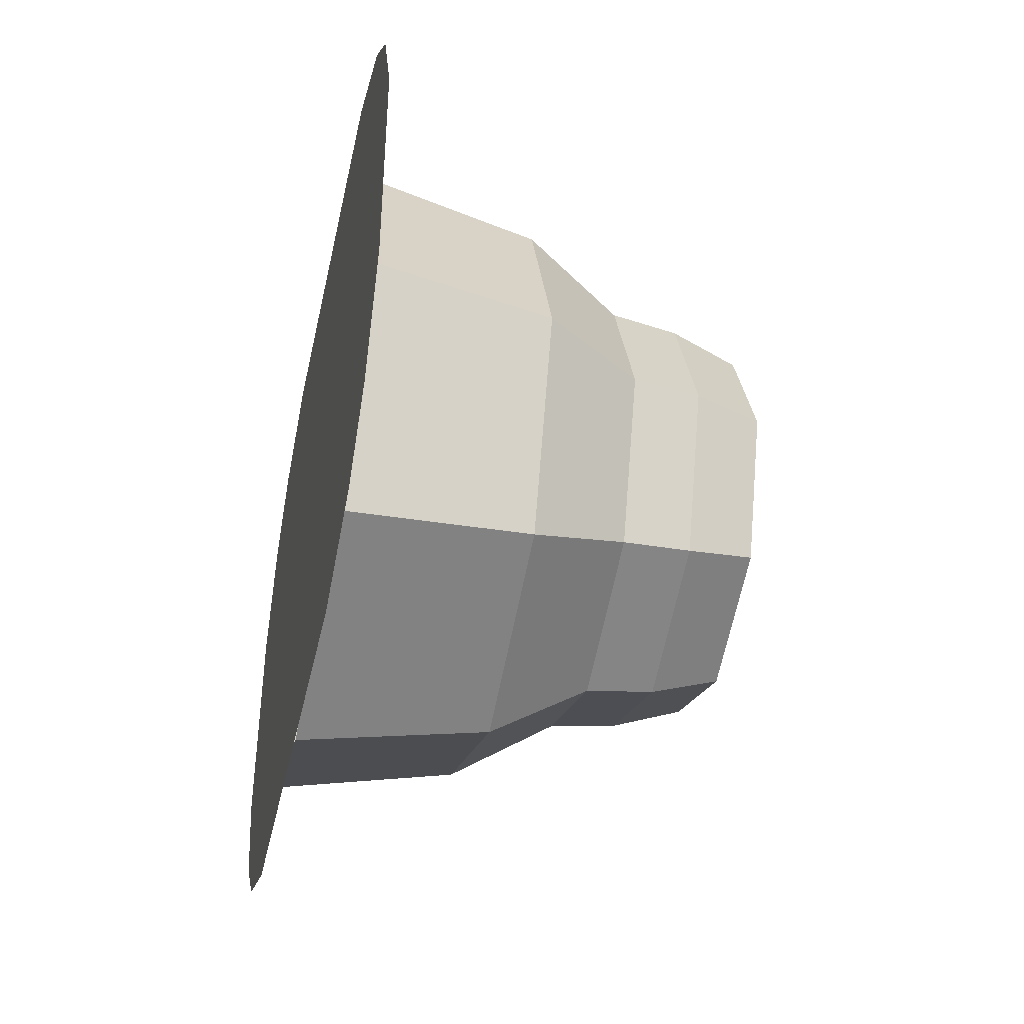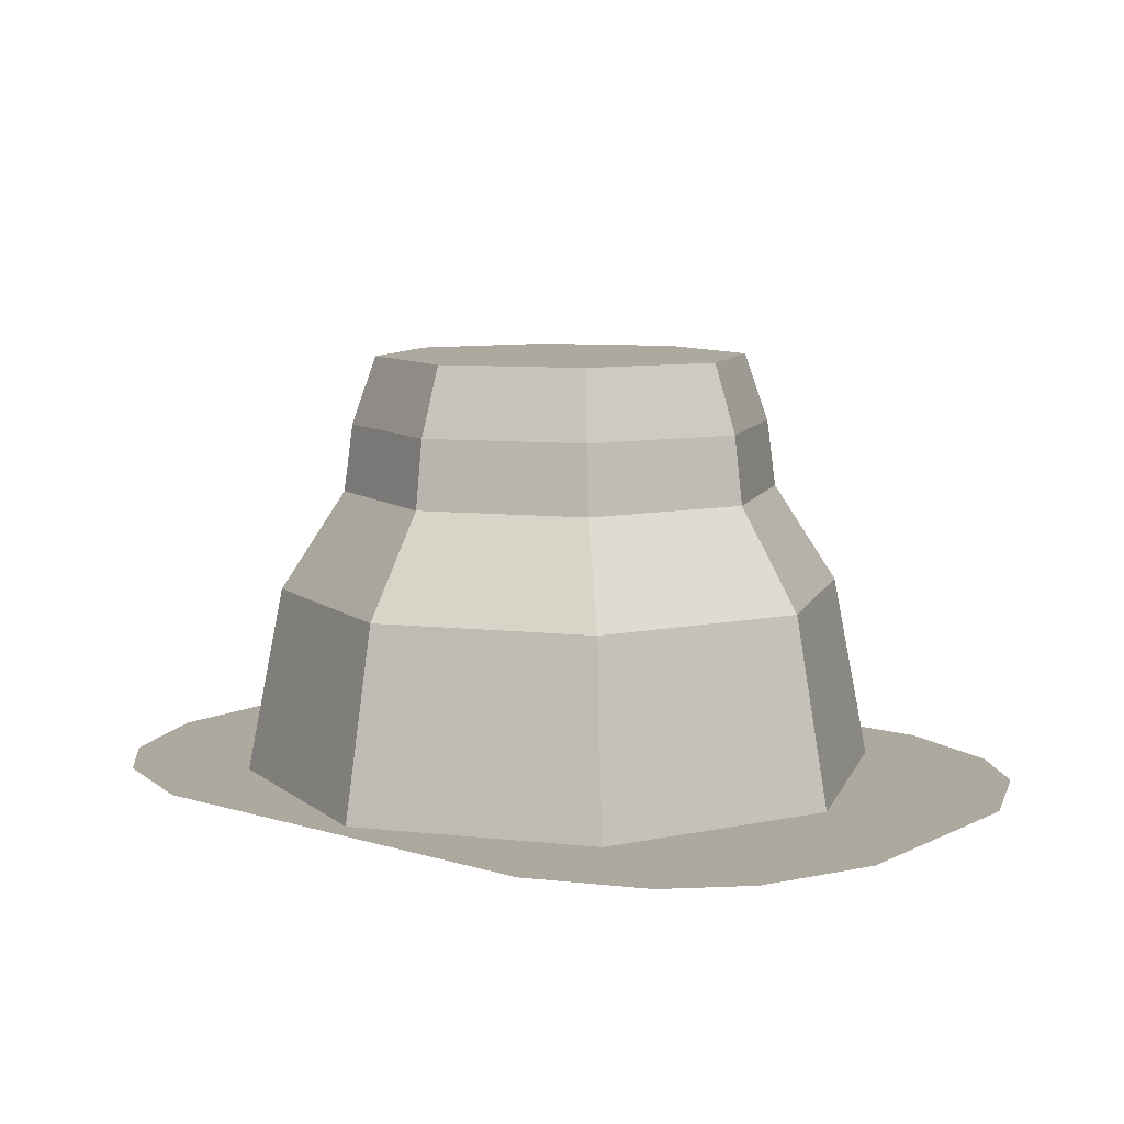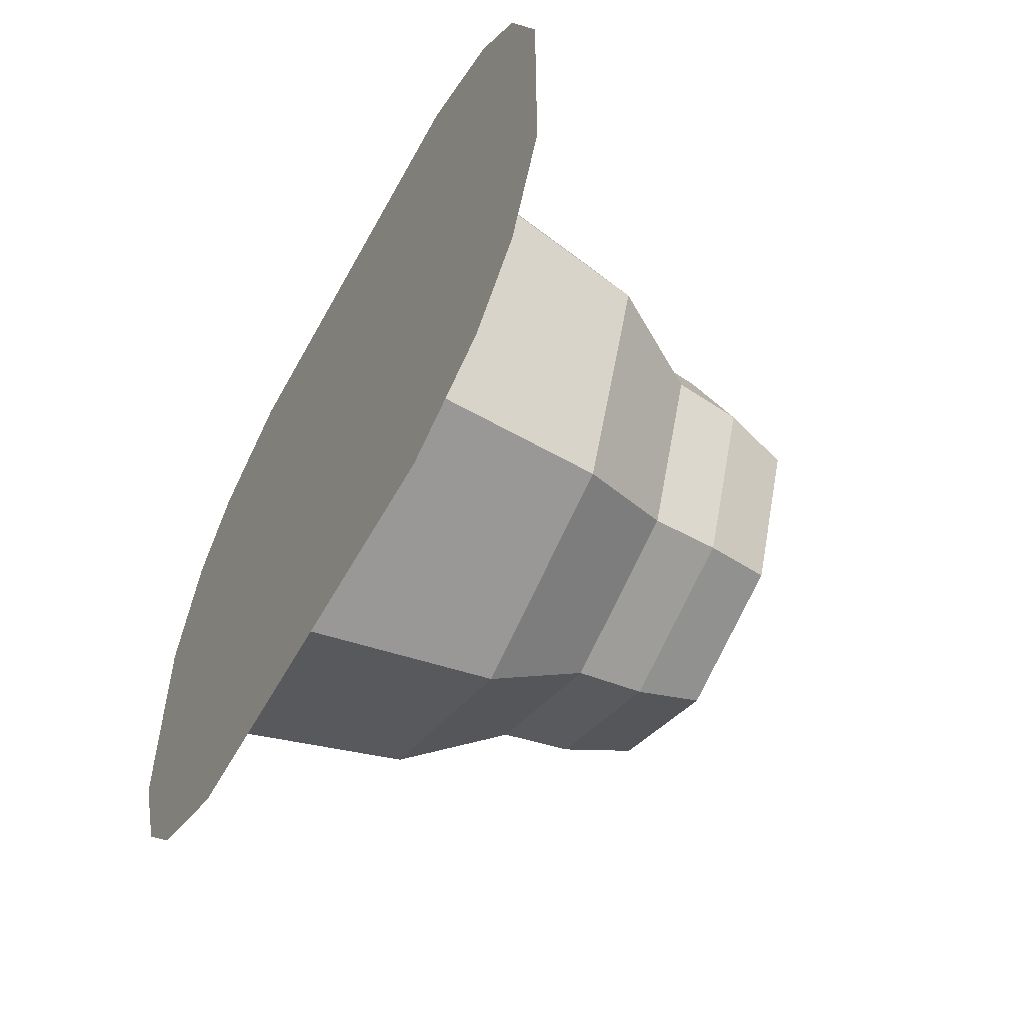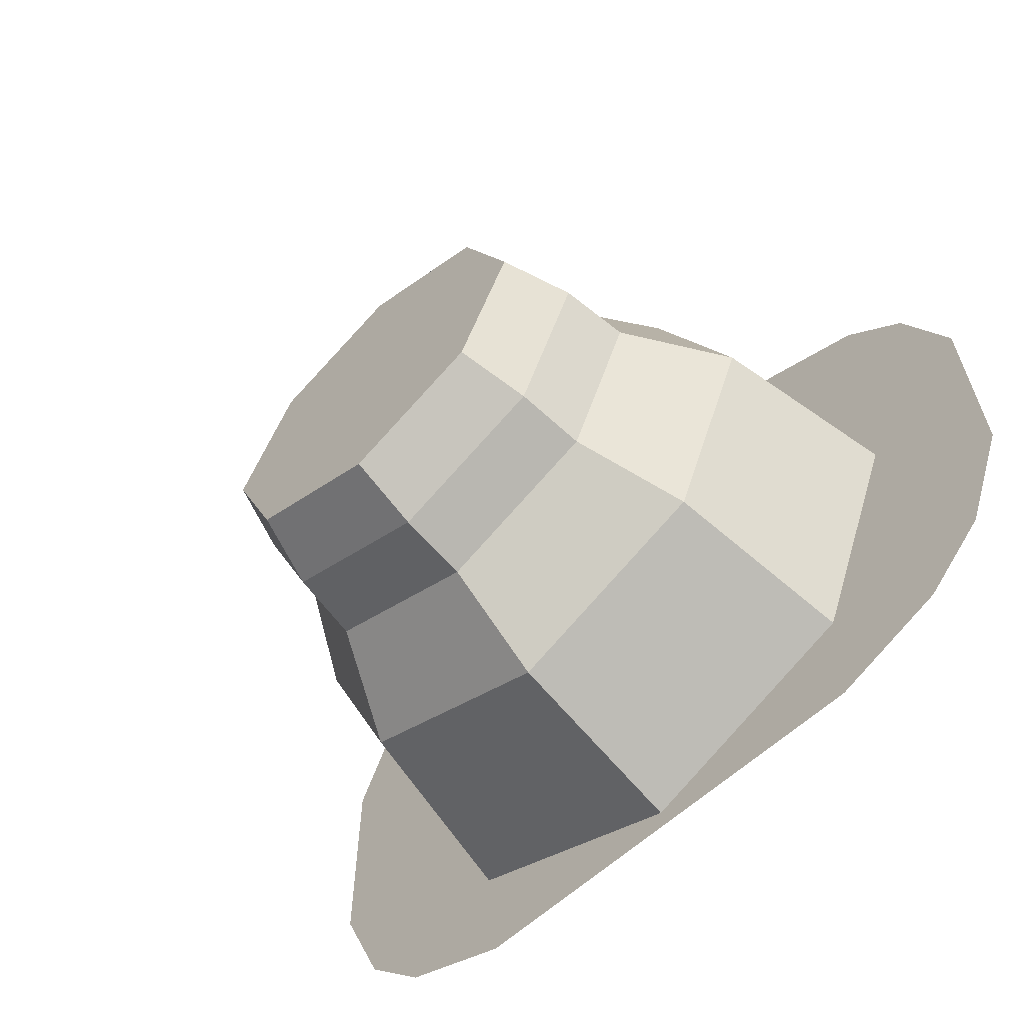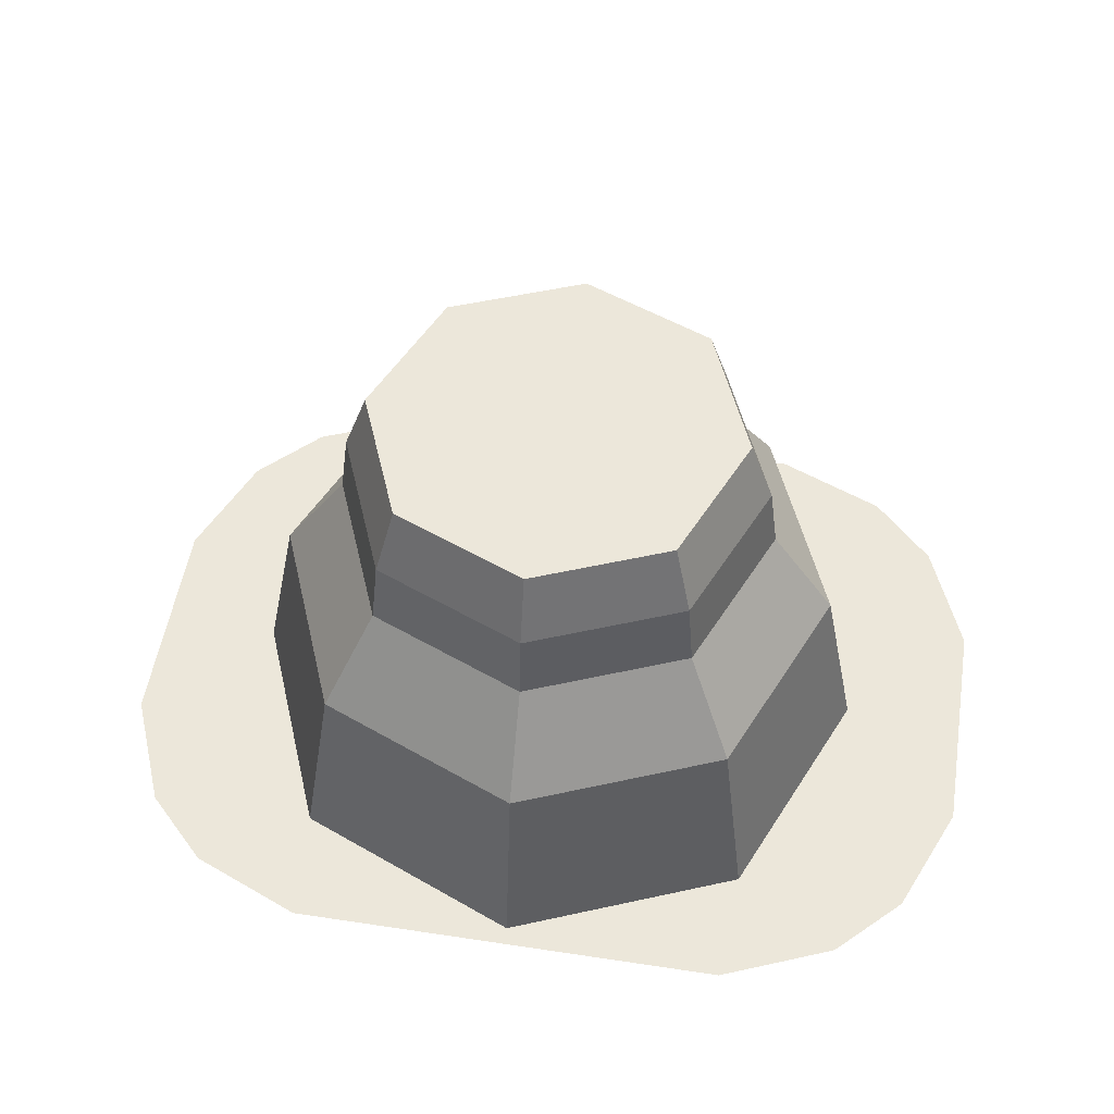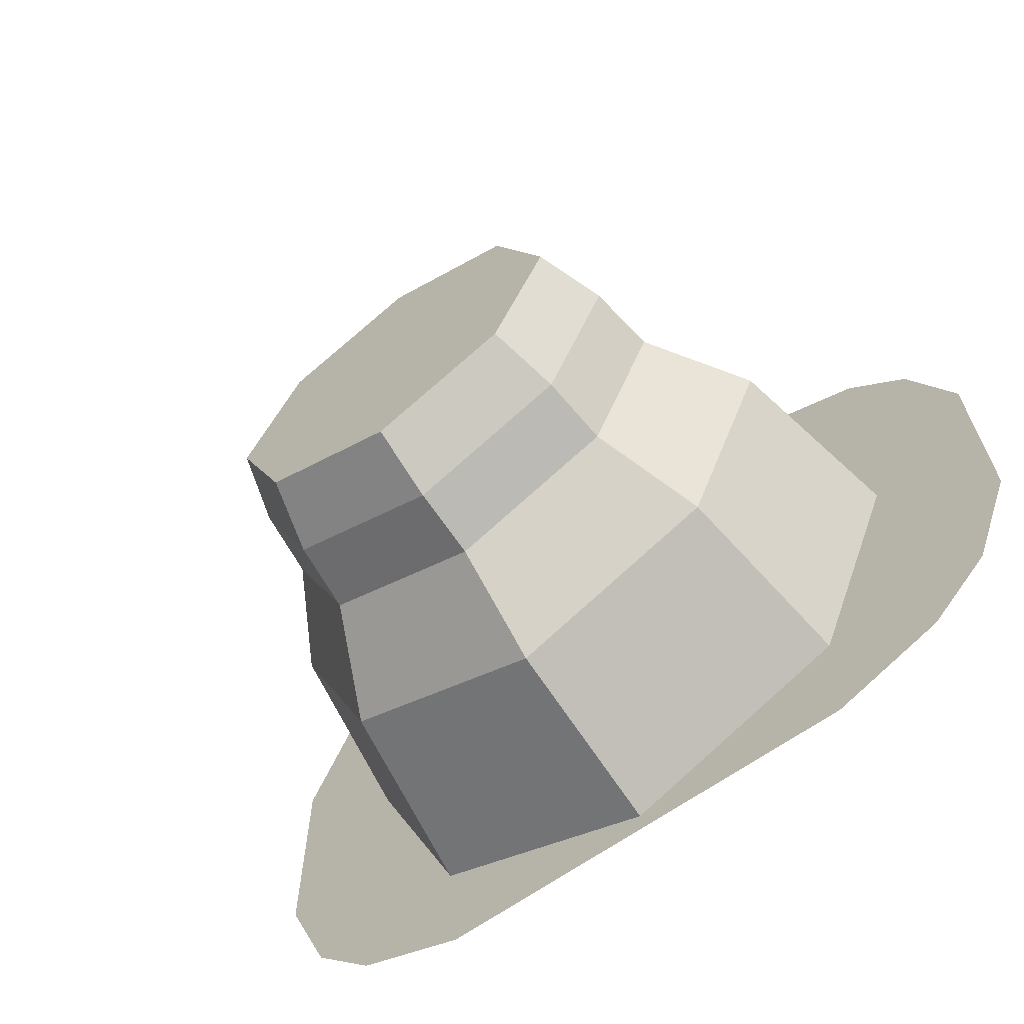
<metadata>
{"format":"obj","ext":"obj","renderer":"f3d","projection":"perspective","resolution":1024,"background":"white","views":[{"elev":-40.8,"azim":77.8,"up":"+Z"},{"elev":9.0,"azim":38.6,"up":"+Y"},{"elev":-54.3,"azim":61.9,"up":"+Z"},{"elev":-61.3,"azim":-136.9,"up":"+Z"},{"elev":52.9,"azim":9.2,"up":"+Y"},{"elev":-64.9,"azim":-144.2,"up":"+Z"}]}
</metadata>
<code>
o BaseMed.001_Cube.007
v -29.19 3.569 -16.74
v -29.19 3.569 16.74
v 29.19 3.569 -16.74
v 29.19 3.569 16.74
v -32.63 3.569 -8.43
v -32.63 3.569 8.43
v 32.63 3.569 -8.43
v 32.63 3.569 8.43
v -16.18 3.569 -24.88
v -16.18 3.569 24.88
v 16.18 3.569 -24.88
v 16.18 3.569 24.88
v -24.49 3.569 -21.43
v -24.49 3.569 21.43
v 24.49 3.569 -21.43
v 24.49 3.569 21.43
v 0 3.569 -24.88
v 0 3.569 24.88
v 0 3.569 0
v -32.63 3.569 0
v 32.63 3.569 0
f 17 9 13
f 14 10 18
f 15 11 17
f 18 12 16
f 19 17 13
f 14 18 19
f 15 17 19
f 19 18 16
f 13 1 19
f 19 2 14
f 19 3 15
f 16 4 19
f 19 1 5
f 6 2 19
f 7 3 19
f 19 4 8
f 20 19 5
f 6 19 20
f 7 19 21
f 21 19 8
o TowerLow_Cylinder.012
v 16.74 3.794 -16.74
v 9.767 34.71 -9.767
v 23.68 3.794 4e-06
v 13.81 34.71 4e-06
v 16.74 3.794 16.74
v 9.767 34.71 9.767
v -5e-06 3.794 23.68
v -5e-06 34.71 13.81
v -16.74 3.794 16.74
v -9.767 34.71 9.767
v -23.68 3.794 3e-06
v -13.81 34.71 3e-06
v -16.74 3.794 -16.74
v -9.767 34.71 -9.767
v -1e-05 3.794 -23.68
v -8e-06 34.71 -13.81
v 14.83 17.5 -14.83
v 20.97 17.5 4e-06
v 14.83 17.5 14.83
v -5e-06 17.5 20.97
v -14.83 17.5 14.83
v -20.97 17.5 3e-06
v -14.83 17.5 -14.83
v -1e-05 17.5 -20.97
v 11.01 29.71 -11.01
v 15.57 29.71 4e-06
v 11.01 29.71 11.01
v -5e-06 29.71 15.57
v -11.01 29.71 11.01
v -15.57 29.71 3e-06
v -11.01 29.71 -11.01
v -8e-06 29.71 -15.57
v 11.47 24.75 -11.47
v 16.23 24.75 4e-06
v 11.47 24.75 11.47
v -5e-06 24.75 16.23
v -11.47 24.75 11.47
v -16.23 24.75 3e-06
v -11.47 24.75 -11.47
v -8e-06 24.75 -16.23
f 24 22 38 39
f 39 40 26 24
f 40 41 28 26
f 41 42 30 28
f 42 43 32 30
f 43 44 34 32
f 44 45 36 34
f 22 36 45 38
f 23 37 35
f 23 35 33
f 23 33 25
f 33 31 25
f 31 27 25
f 31 29 27
f 46 23 25 47
f 47 25 27 48
f 48 27 29 49
f 49 29 31 50
f 50 31 33 51
f 51 33 35 52
f 52 35 37 53
f 53 37 23 46
f 38 54 55 39
f 54 46 47 55
f 39 55 56 40
f 55 47 48 56
f 40 56 57 41
f 56 48 49 57
f 41 57 58 42
f 57 49 50 58
f 42 58 59 43
f 58 50 51 59
f 43 59 60 44
f 59 51 52 60
f 44 60 61 45
f 60 52 53 61
f 45 61 54 38
f 61 53 46 54

</code>
